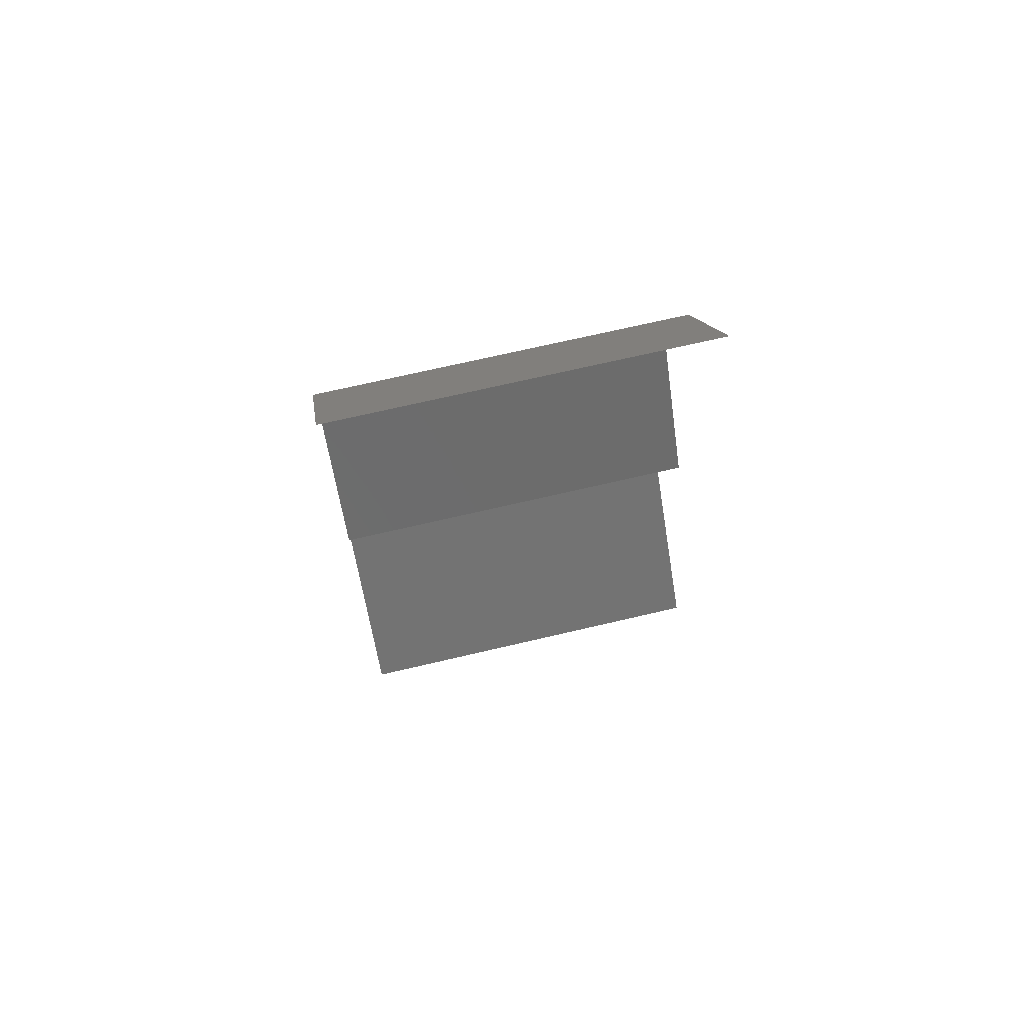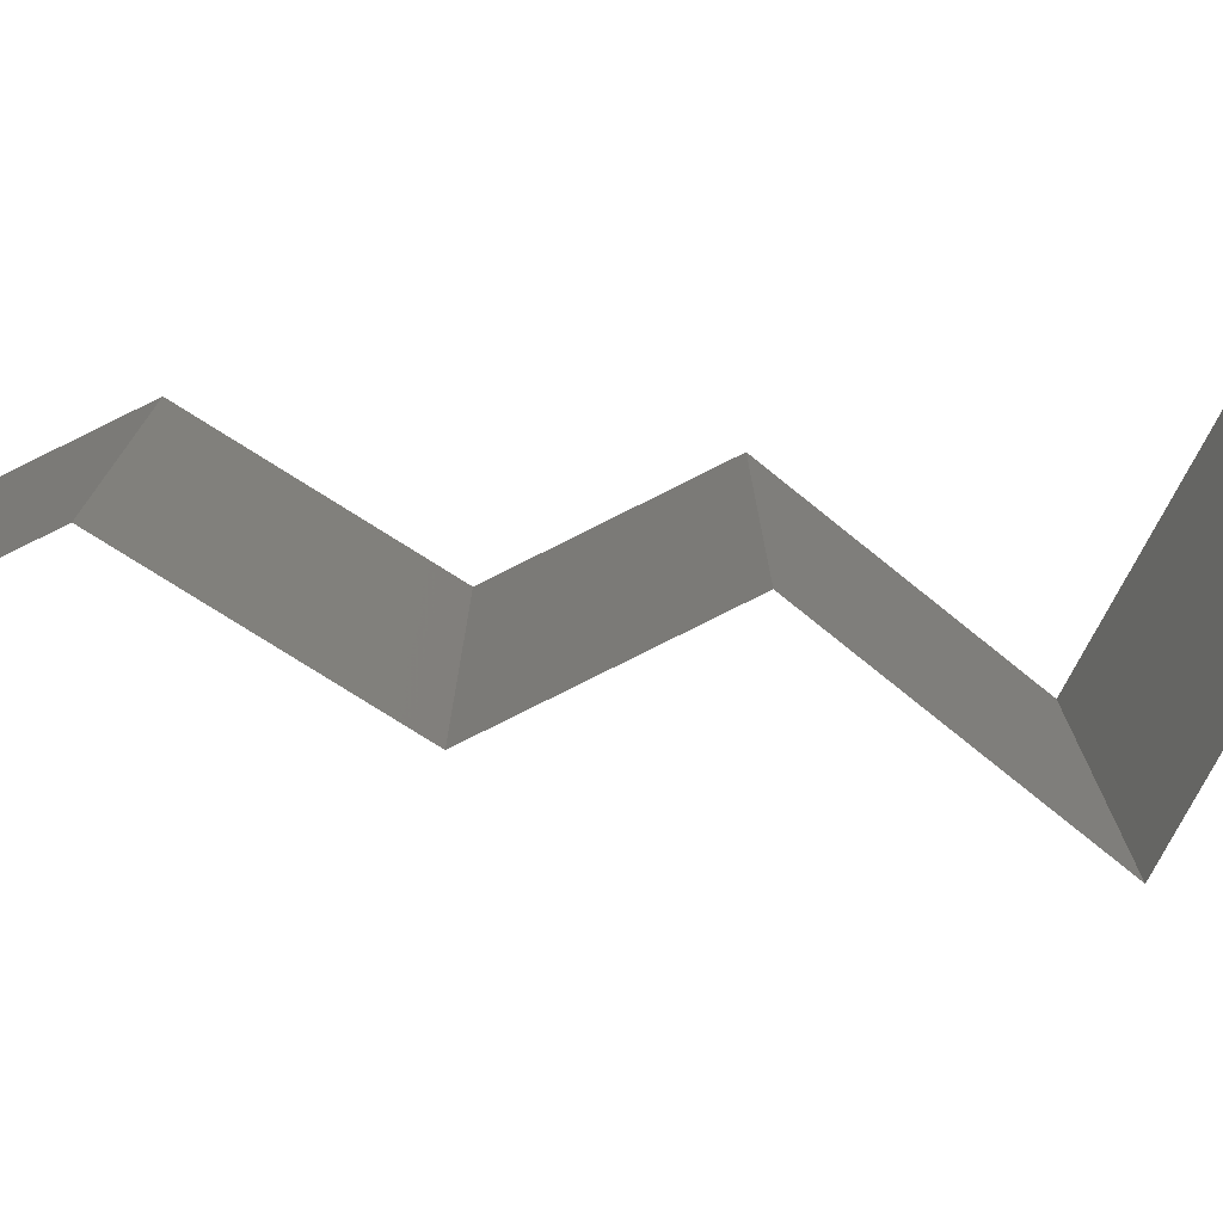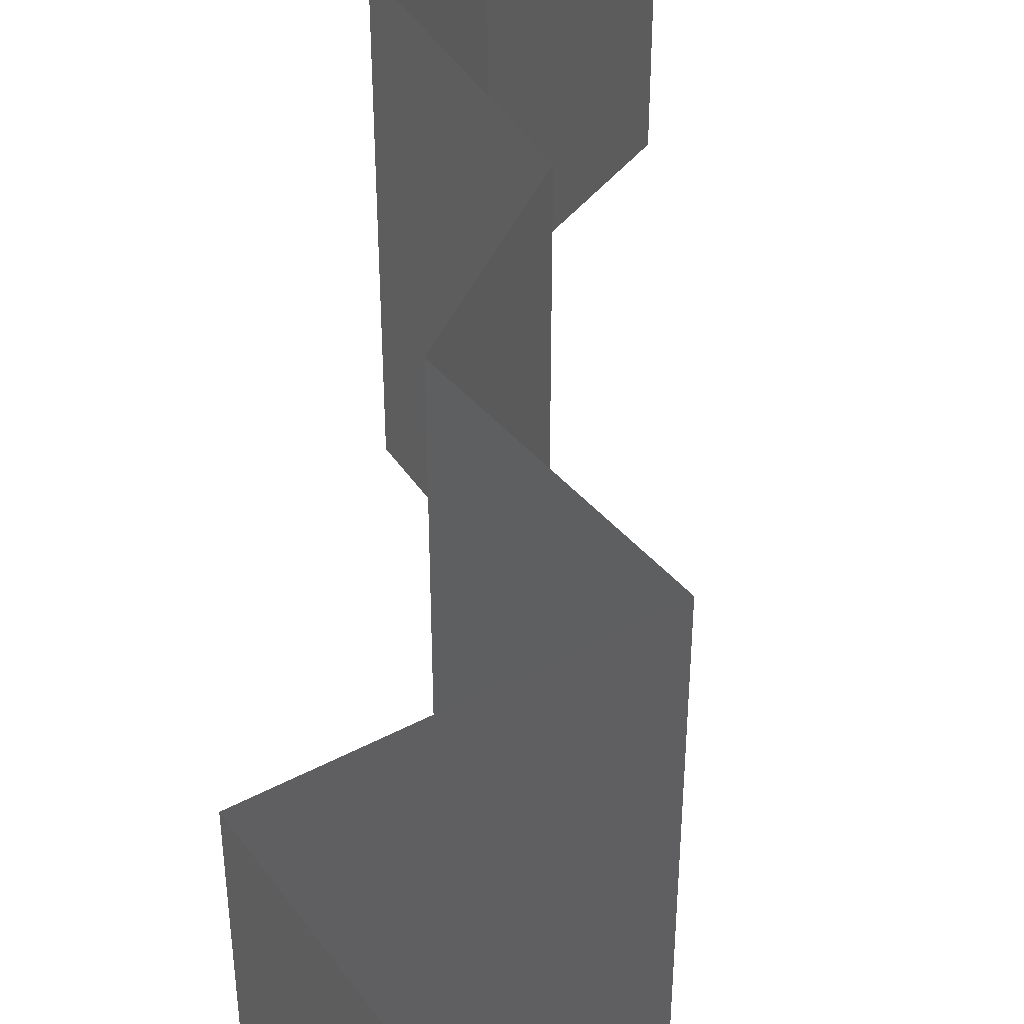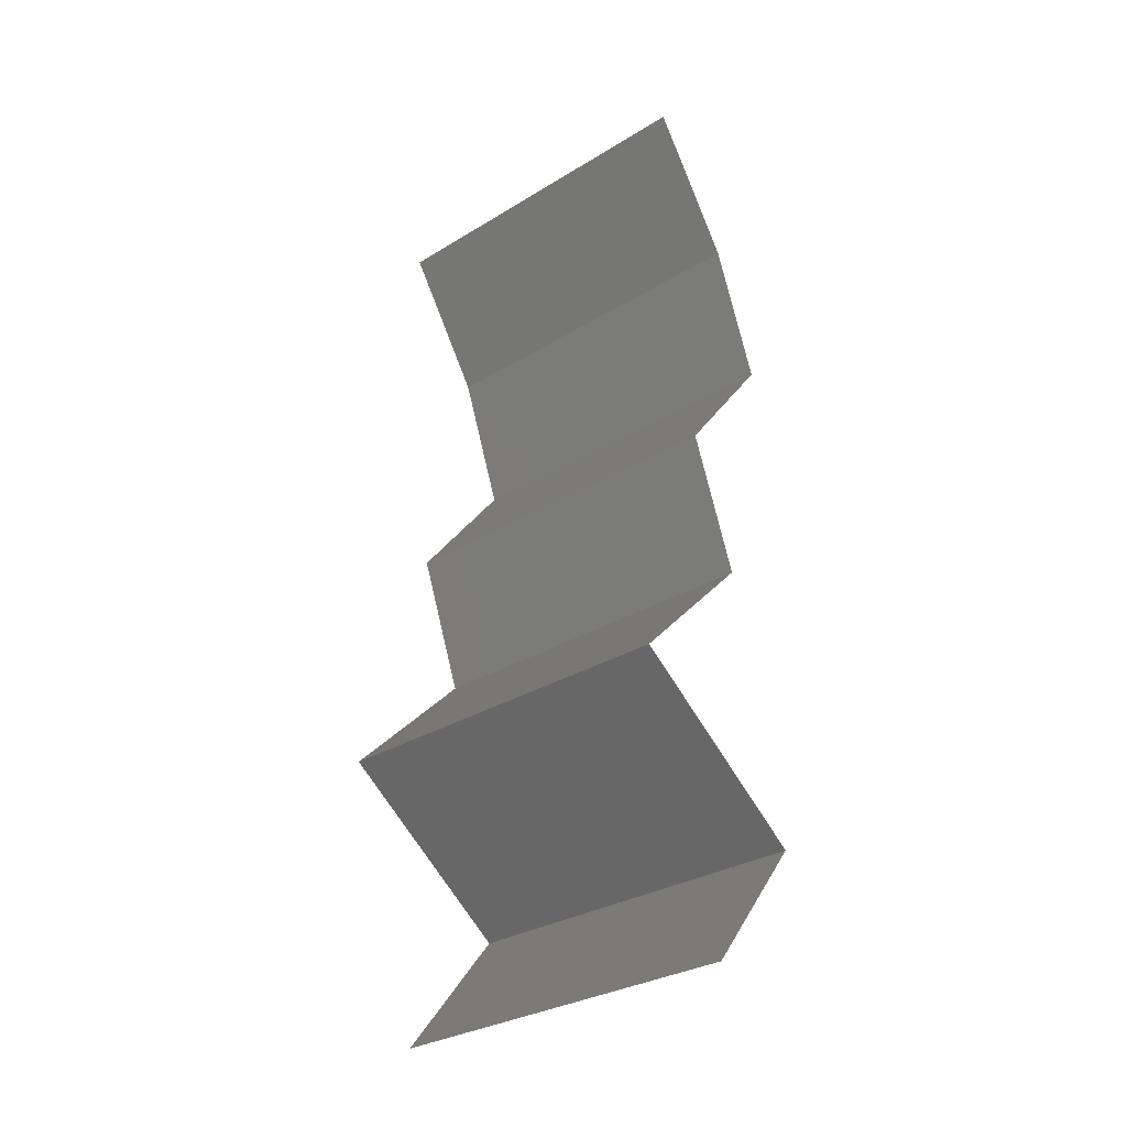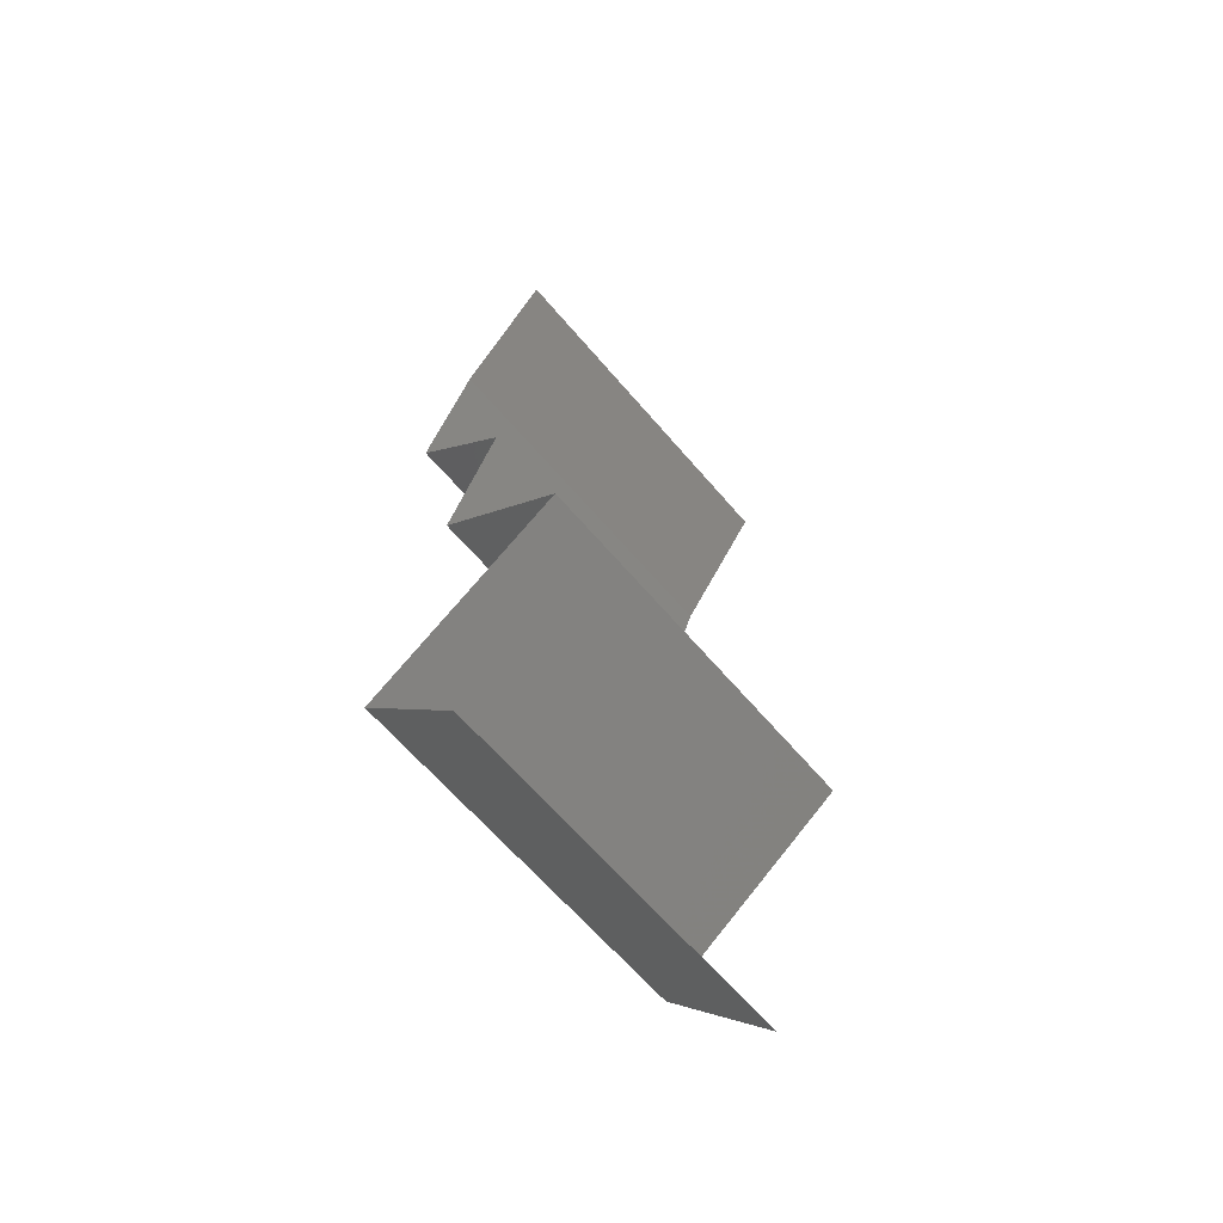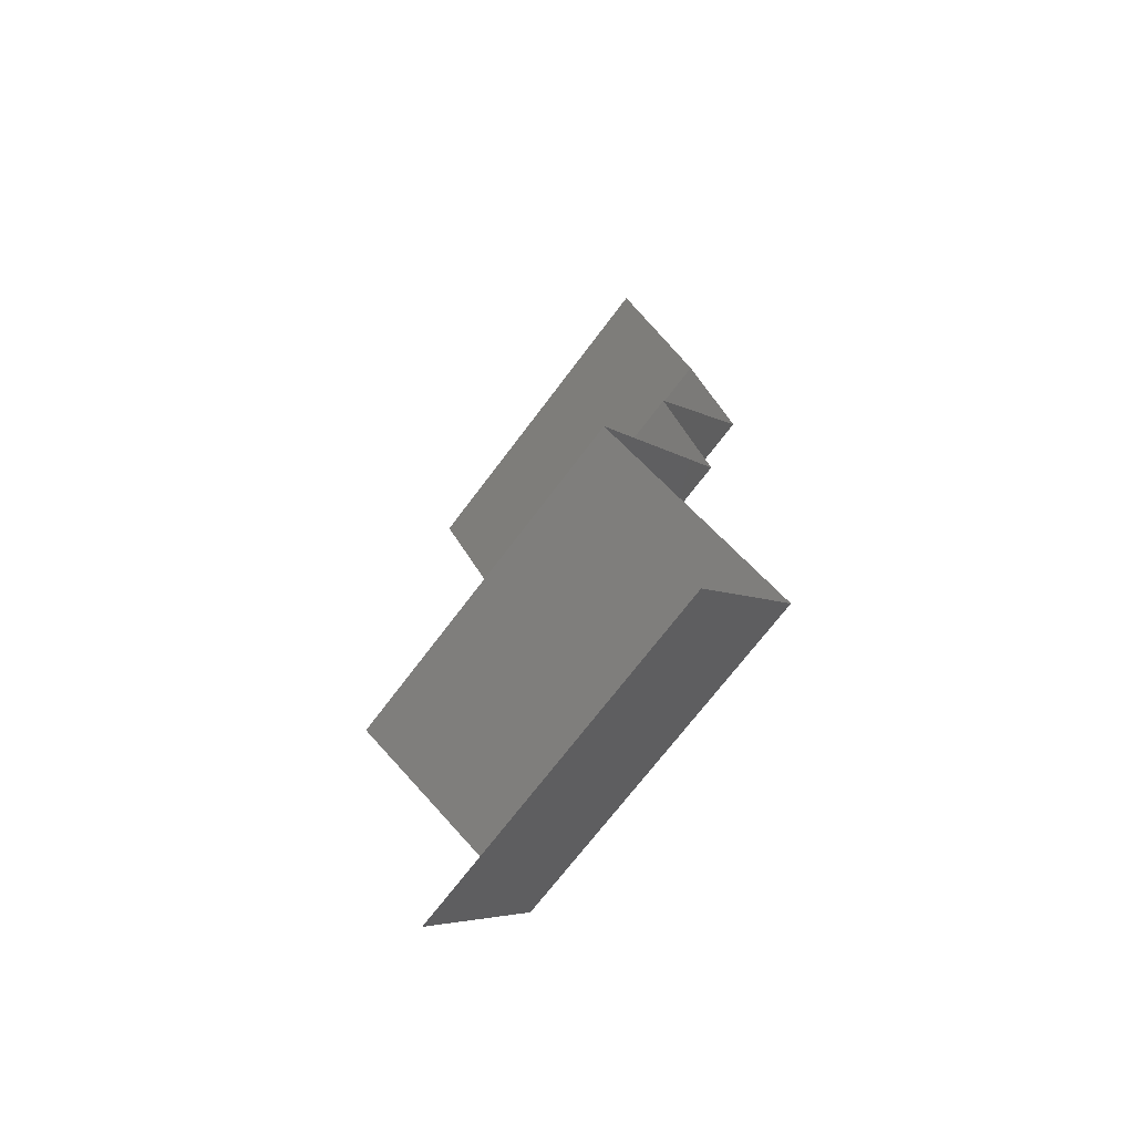
<metadata>
{"format":"stl","ext":"stl","renderer":"f3d","projection":"perspective","resolution":1024,"background":"white","views":[{"elev":70.3,"azim":76.8,"up":"+Y"},{"elev":-79.7,"azim":-84.0,"up":"+Z"},{"elev":49.2,"azim":4.6,"up":"+Z"},{"elev":-31.3,"azim":130.9,"up":"+Y"},{"elev":-64.4,"azim":40.5,"up":"+Y"},{"elev":-70.0,"azim":143.2,"up":"+Y"}]}
</metadata>
<code>
# stl→obj: 38 verts, 54 faces
v 0.03067 0.05095 0
v 0.03067 0.05095 0.01
v 0.03308 0.05459 0.005
v 0.03549 0.05823 0.02
v 0.03549 0.05823 0.01
v 0.03308 0.05459 0.015
v 0.03067 0.05095 0.02
v 0.03549 0.05823 0
v 0.02933 0.04731 0.015
v 0.028 0.04367 0
v 0.028 0.04367 0.01
v 0.02933 0.04731 0.005
v 0.028 0.04367 0.02
v 0.03084 0.04003 0.015
v 0.03369 0.03639 0
v 0.03369 0.03639 0.01
v 0.03084 0.04003 0.005
v 0.03369 0.03639 0.02
v 0.03096 0.02911 0
v 0.03096 0.02911 0.01
v 0.03233 0.03275 0.005
v 0.03233 0.03275 0.015
v 0.03096 0.02911 0.02
v 0.03816 0.02184 0
v 0.03456 0.02547 0.005
v 0.03816 0.02184 0.02
v 0.03456 0.02547 0.015
v 0.03816 0.02184 0.01
v 0.03289 0.0182 0
v 0.02762 0.01456 0.01
v 0.03289 0.0182 0.02
v 0.02762 0.01456 0
v 0.02762 0.01456 0.02
v 0.03052 0.01092 0.015
v 0.03342 0.007279 0
v 0.03342 0.007279 0.01
v 0.03052 0.01092 0.005
v 0.03342 0.007279 0.02
f 1 2 3
f 4 5 6
f 2 7 6
f 5 8 3
f 2 5 3
f 5 2 6
f 7 4 6
f 8 1 3
f 7 2 9
f 10 11 12
f 2 1 12
f 11 13 9
f 1 10 12
f 13 7 9
f 11 2 12
f 2 11 9
f 13 11 14
f 15 16 17
f 11 10 17
f 16 18 14
f 10 15 17
f 18 13 14
f 11 16 14
f 16 11 17
f 19 20 21
f 18 16 22
f 16 15 21
f 20 23 22
f 20 16 21
f 16 20 22
f 15 19 21
f 23 18 22
f 19 24 25
f 26 23 27
f 20 25 27
f 25 28 27
f 23 20 27
f 24 28 25
f 20 19 25
f 28 26 27
f 29 30 28
f 30 31 28
f 29 28 24
f 28 31 26
f 30 29 32
f 31 30 33
f 33 30 34
f 35 36 37
f 30 32 37
f 36 38 34
f 38 33 34
f 32 35 37
f 30 36 34
f 36 30 37

</code>
